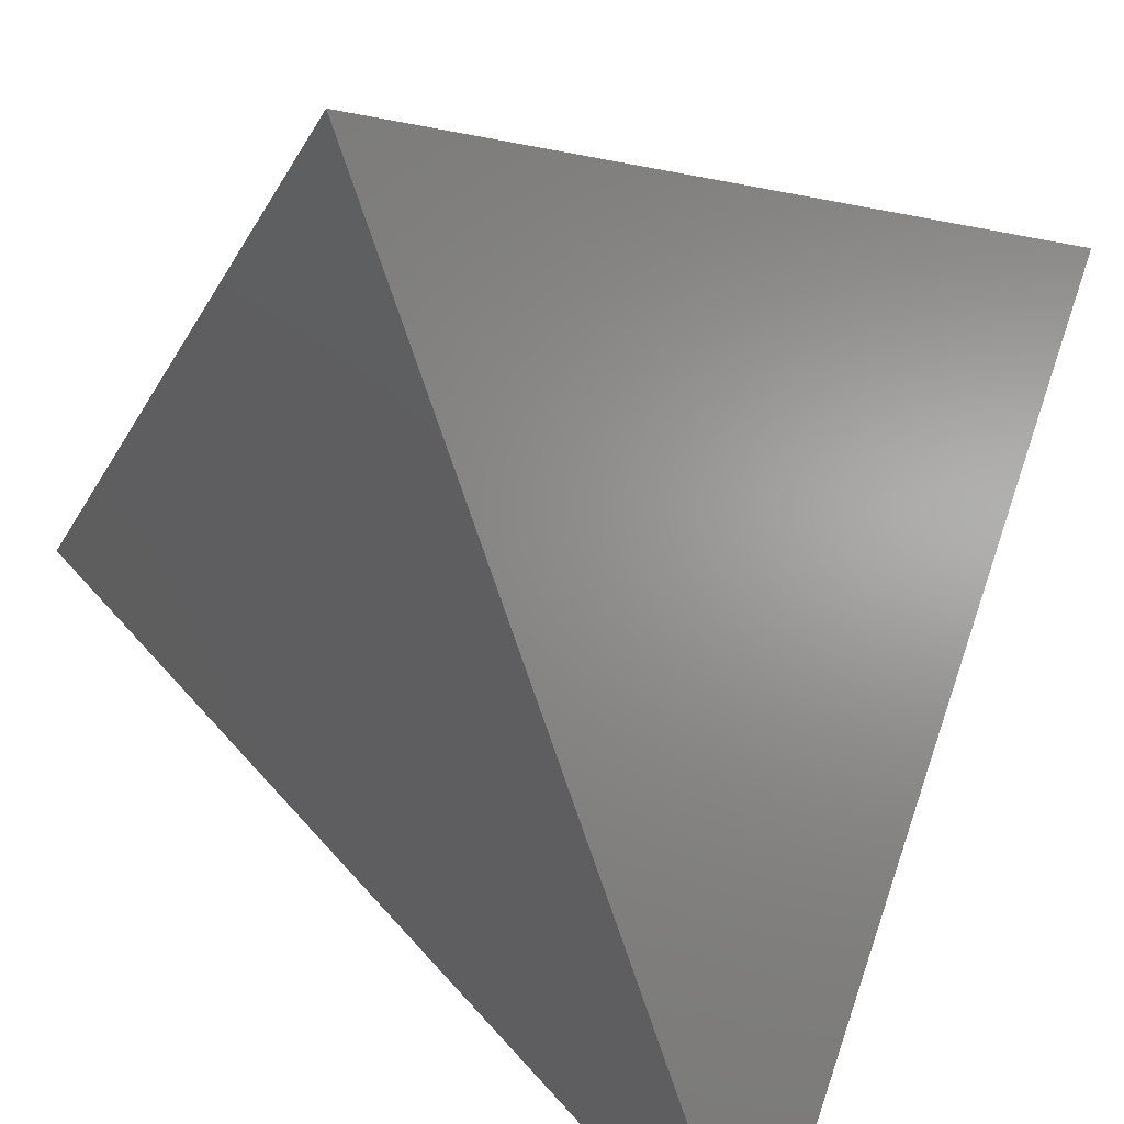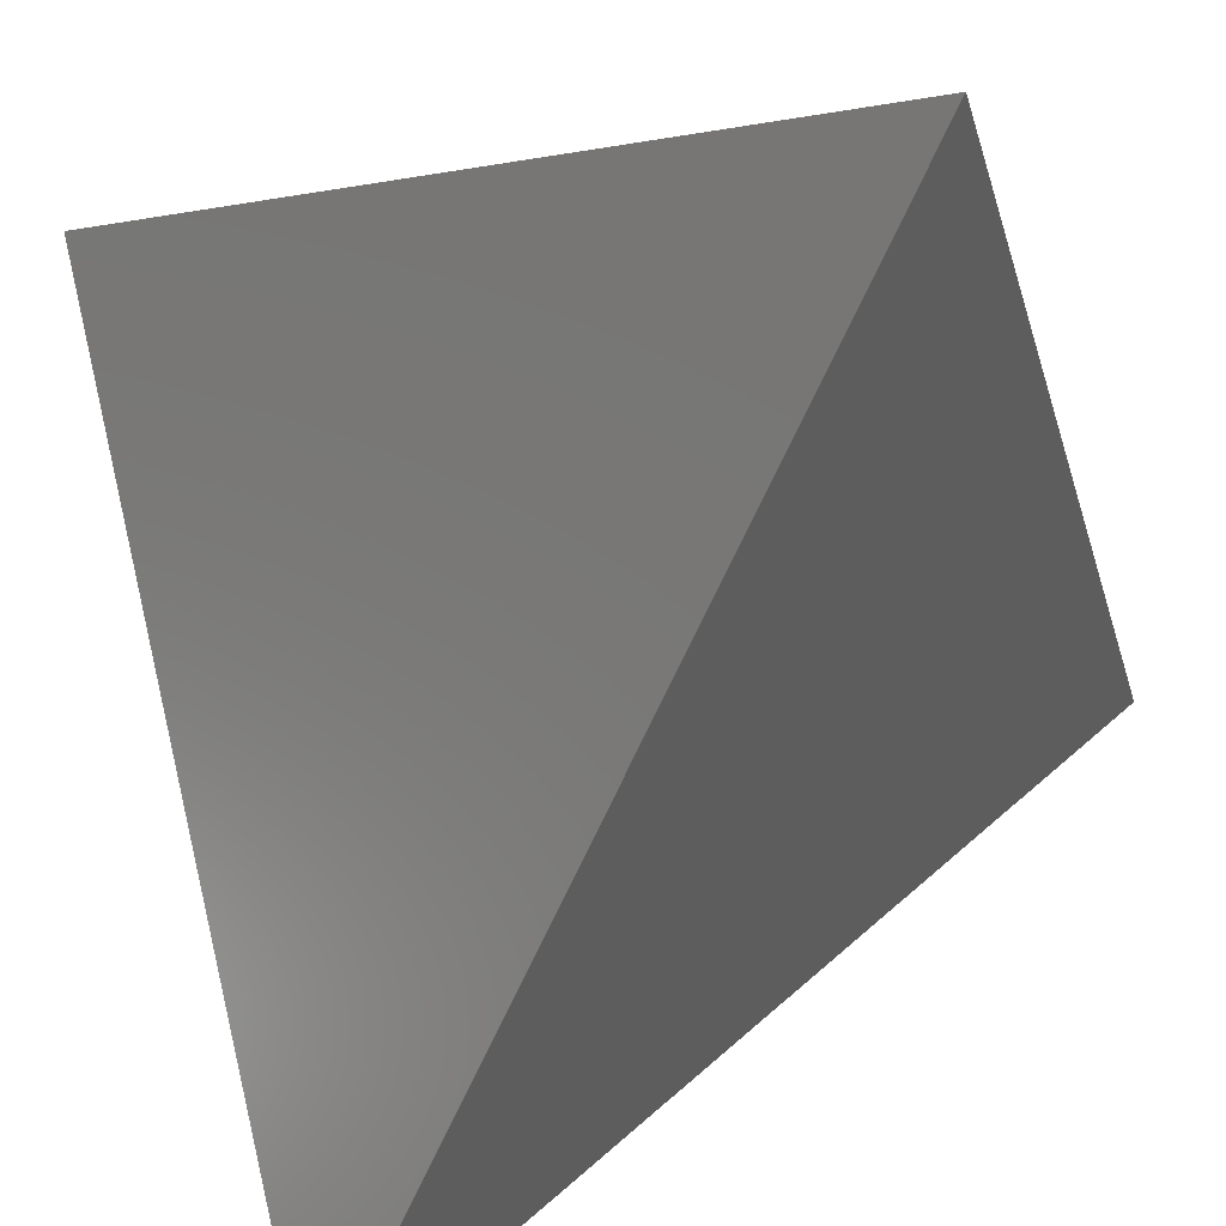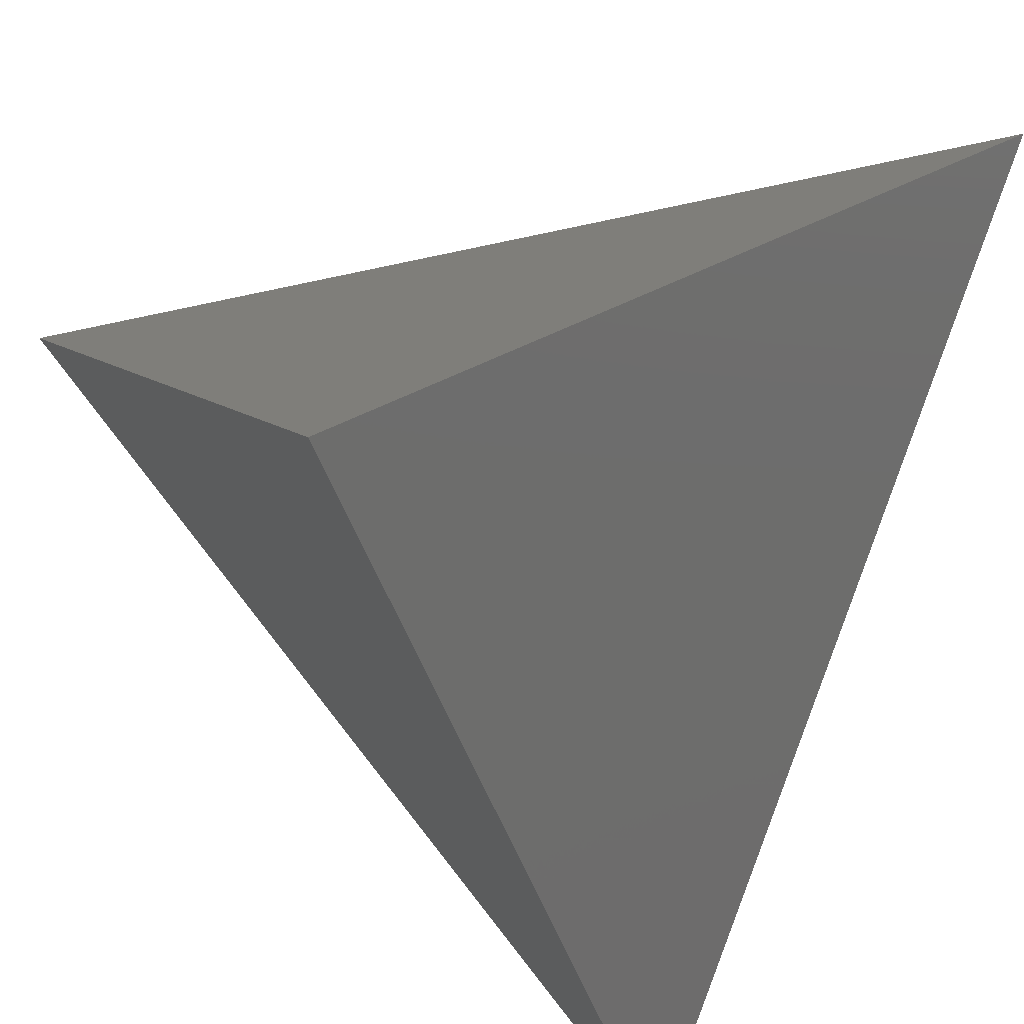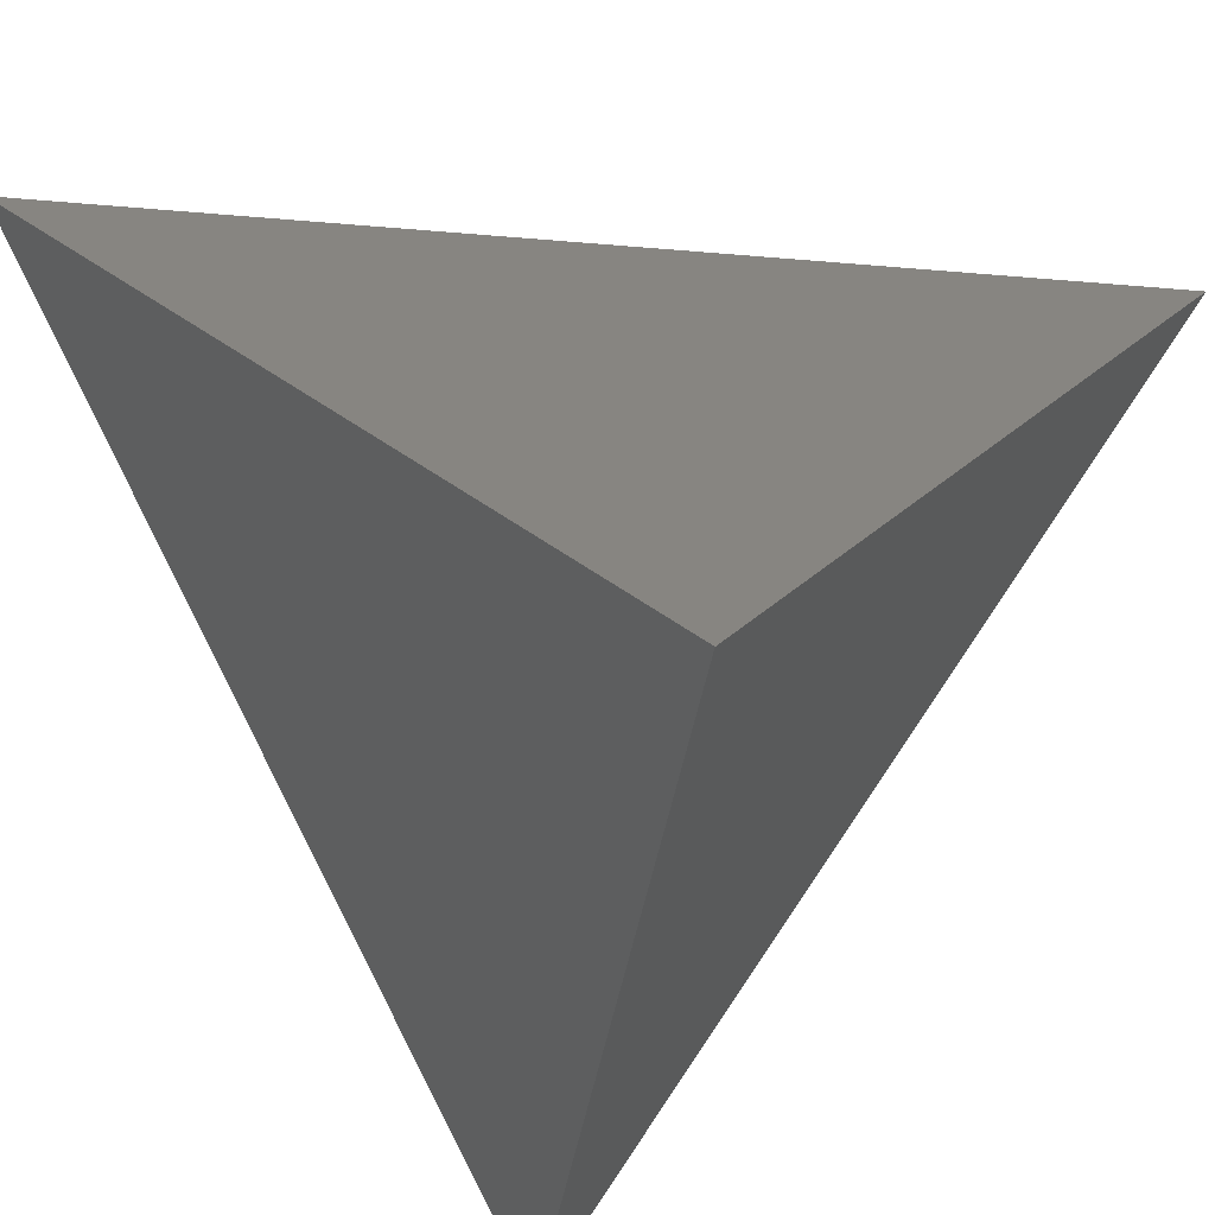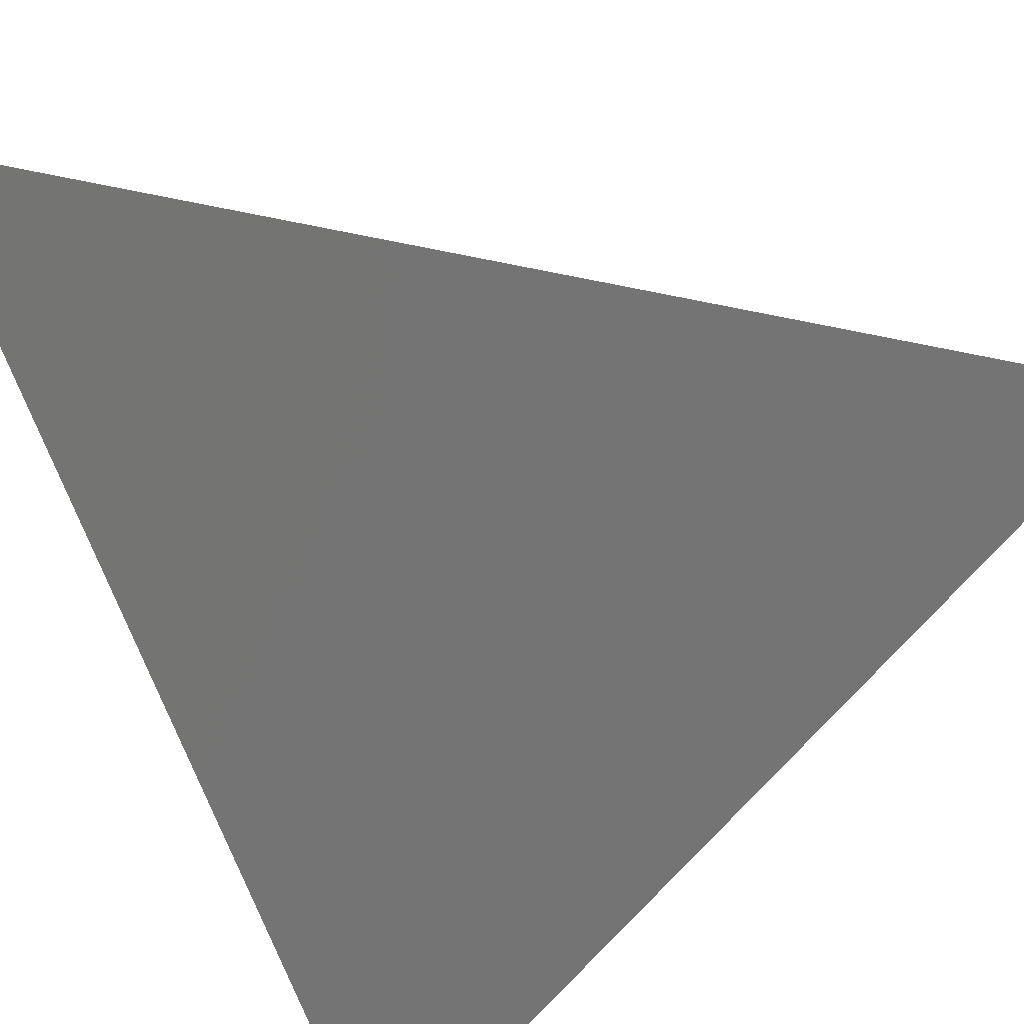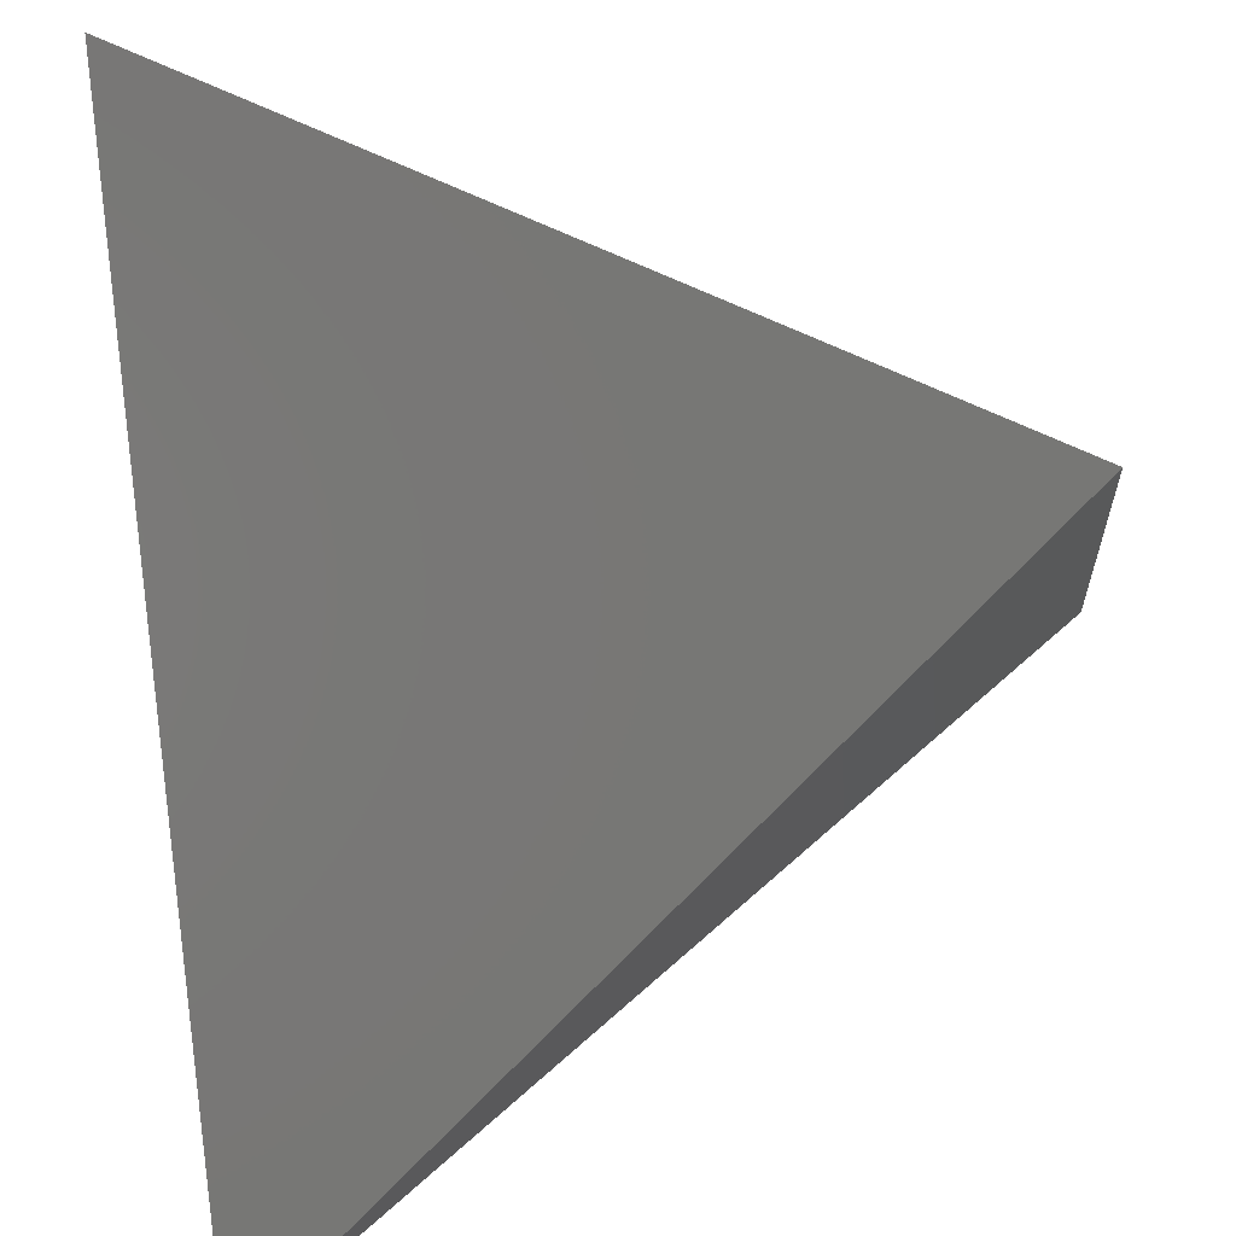
<metadata>
{"format":"stl","ext":"stl","renderer":"f3d","projection":"perspective","resolution":1024,"background":"white","views":[{"elev":-65.5,"azim":62.4,"up":"+Z"},{"elev":-70.3,"azim":-69.7,"up":"+Y"},{"elev":-41.1,"azim":150.8,"up":"+Y"},{"elev":-33.4,"azim":-51.9,"up":"+Y"},{"elev":56.9,"azim":58.9,"up":"+Z"},{"elev":-50.1,"azim":-80.3,"up":"+Y"}]}
</metadata>
<code>
# stl→obj: 4 verts, 4 faces
v 0 14.14 0
v 14.14 14.14 14.14
v 14.14 0 0
v 0 0 14.14
f 1 2 3
f 1 3 4
f 2 1 4
f 2 4 3

</code>
